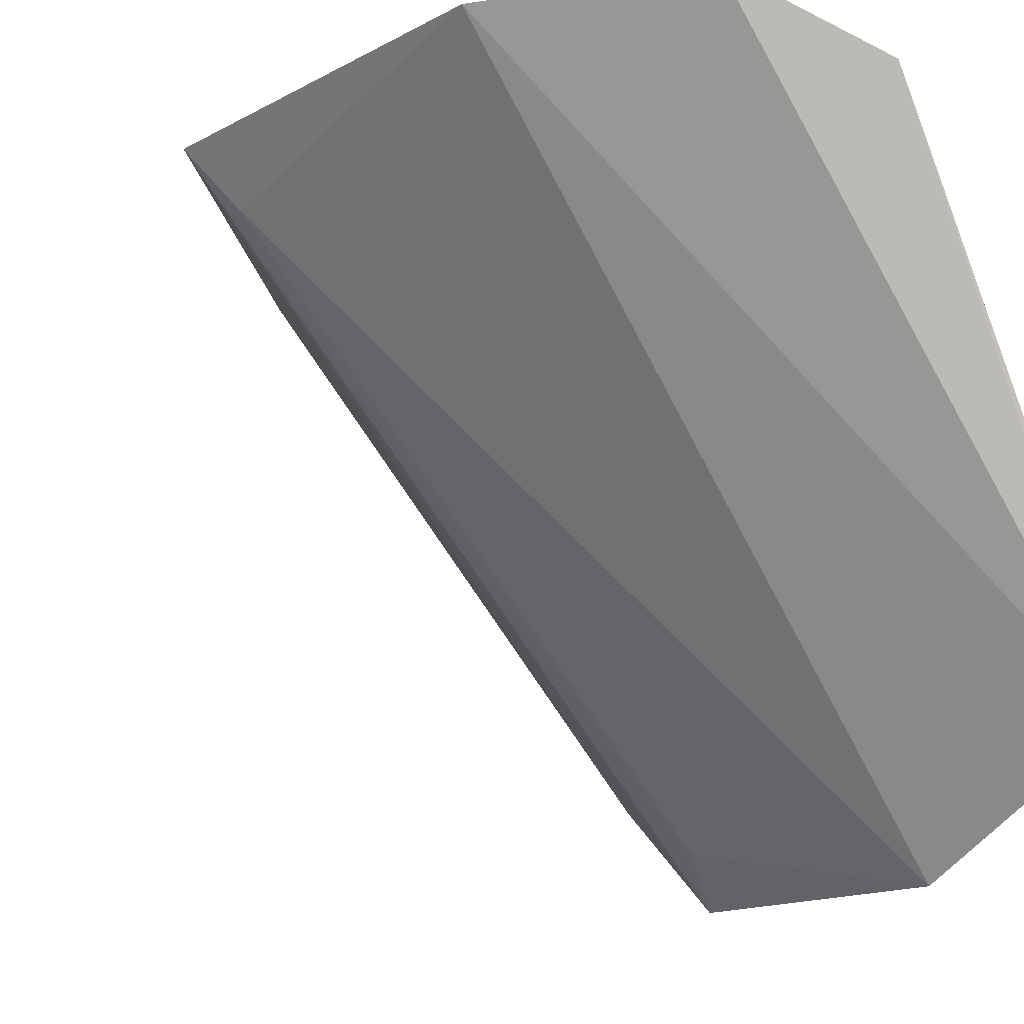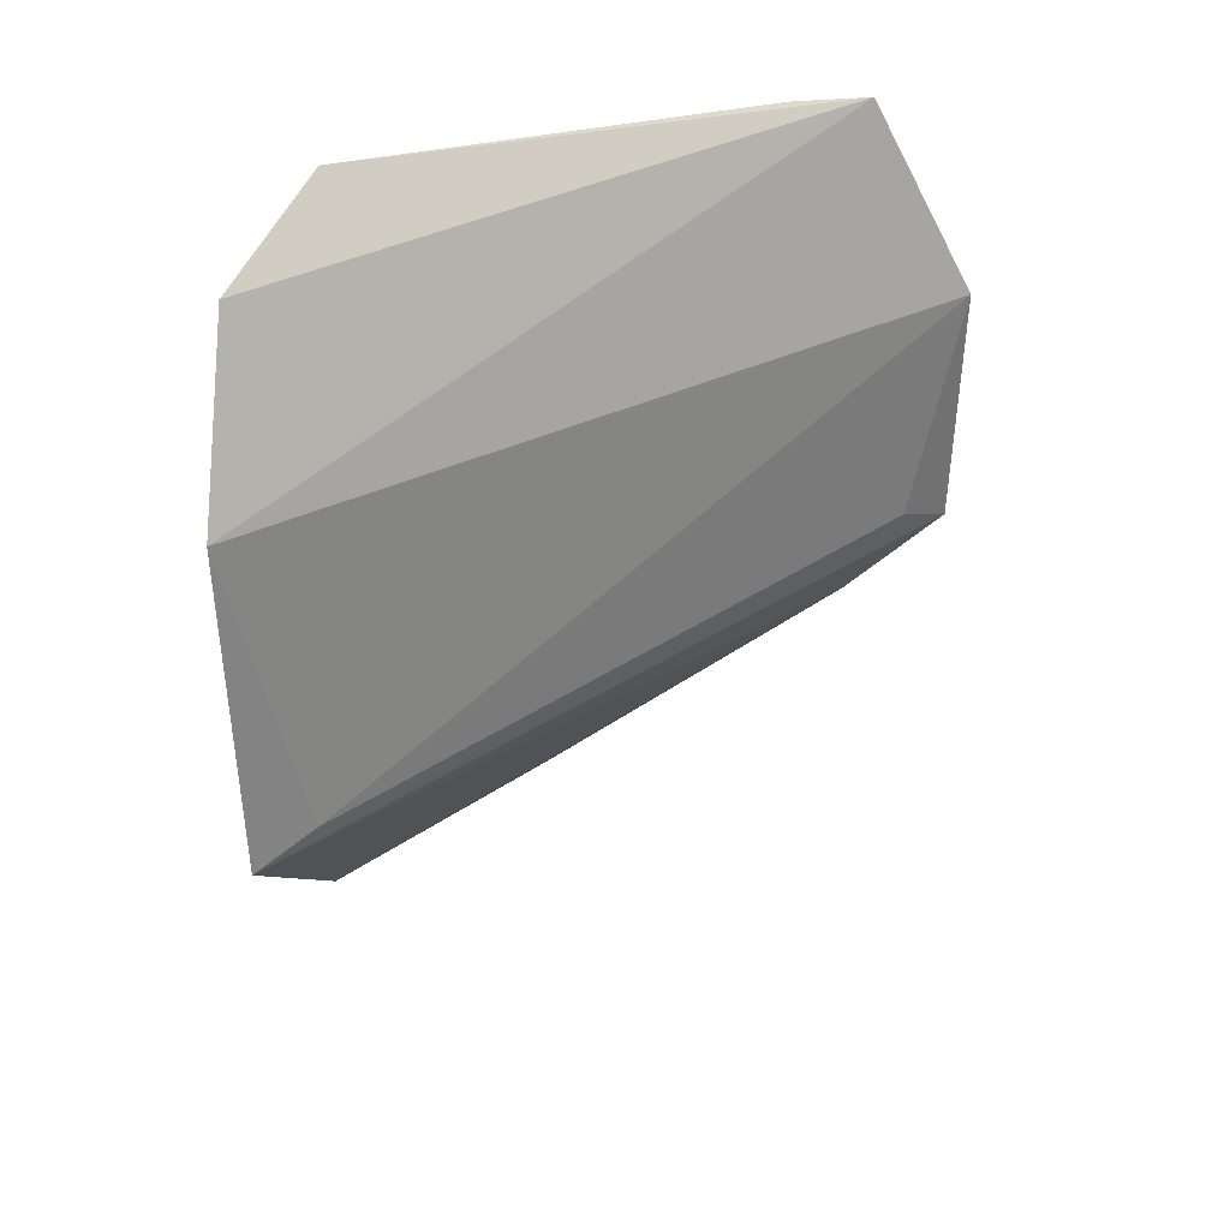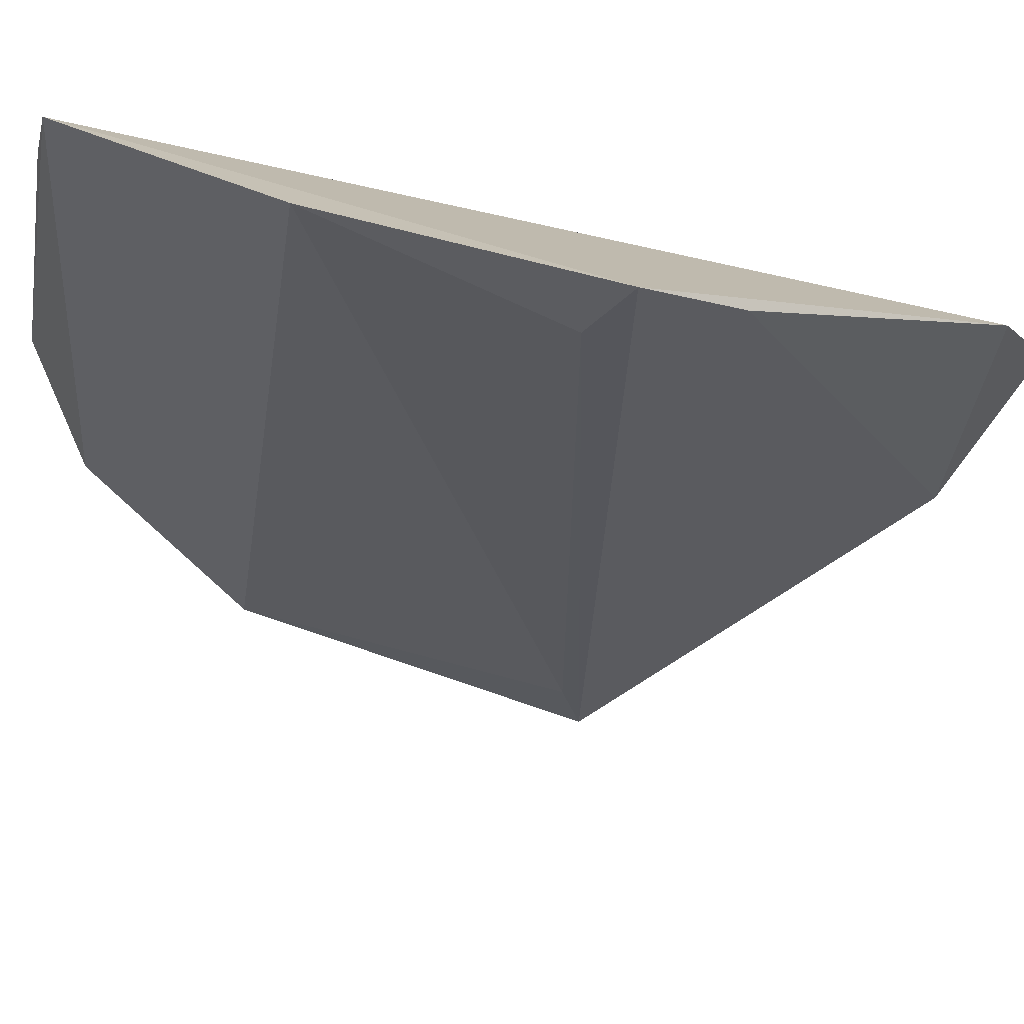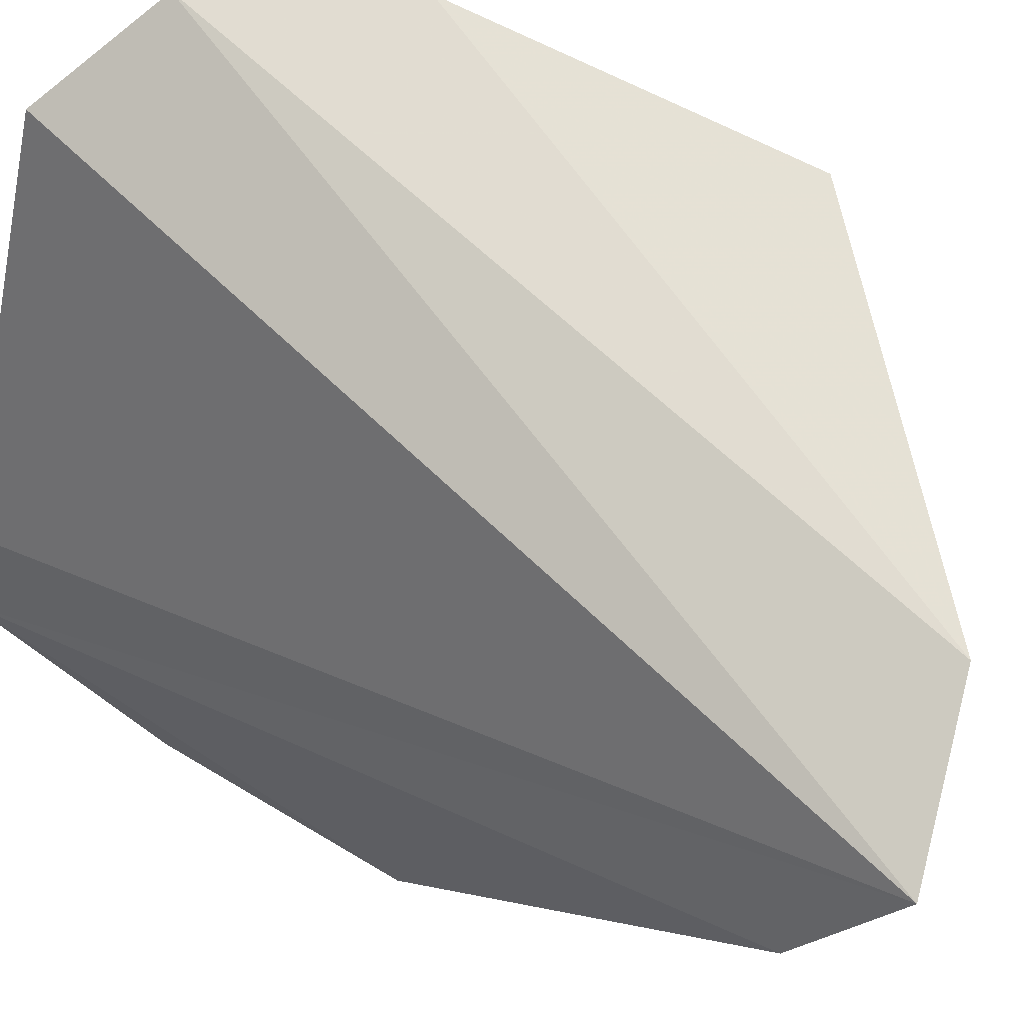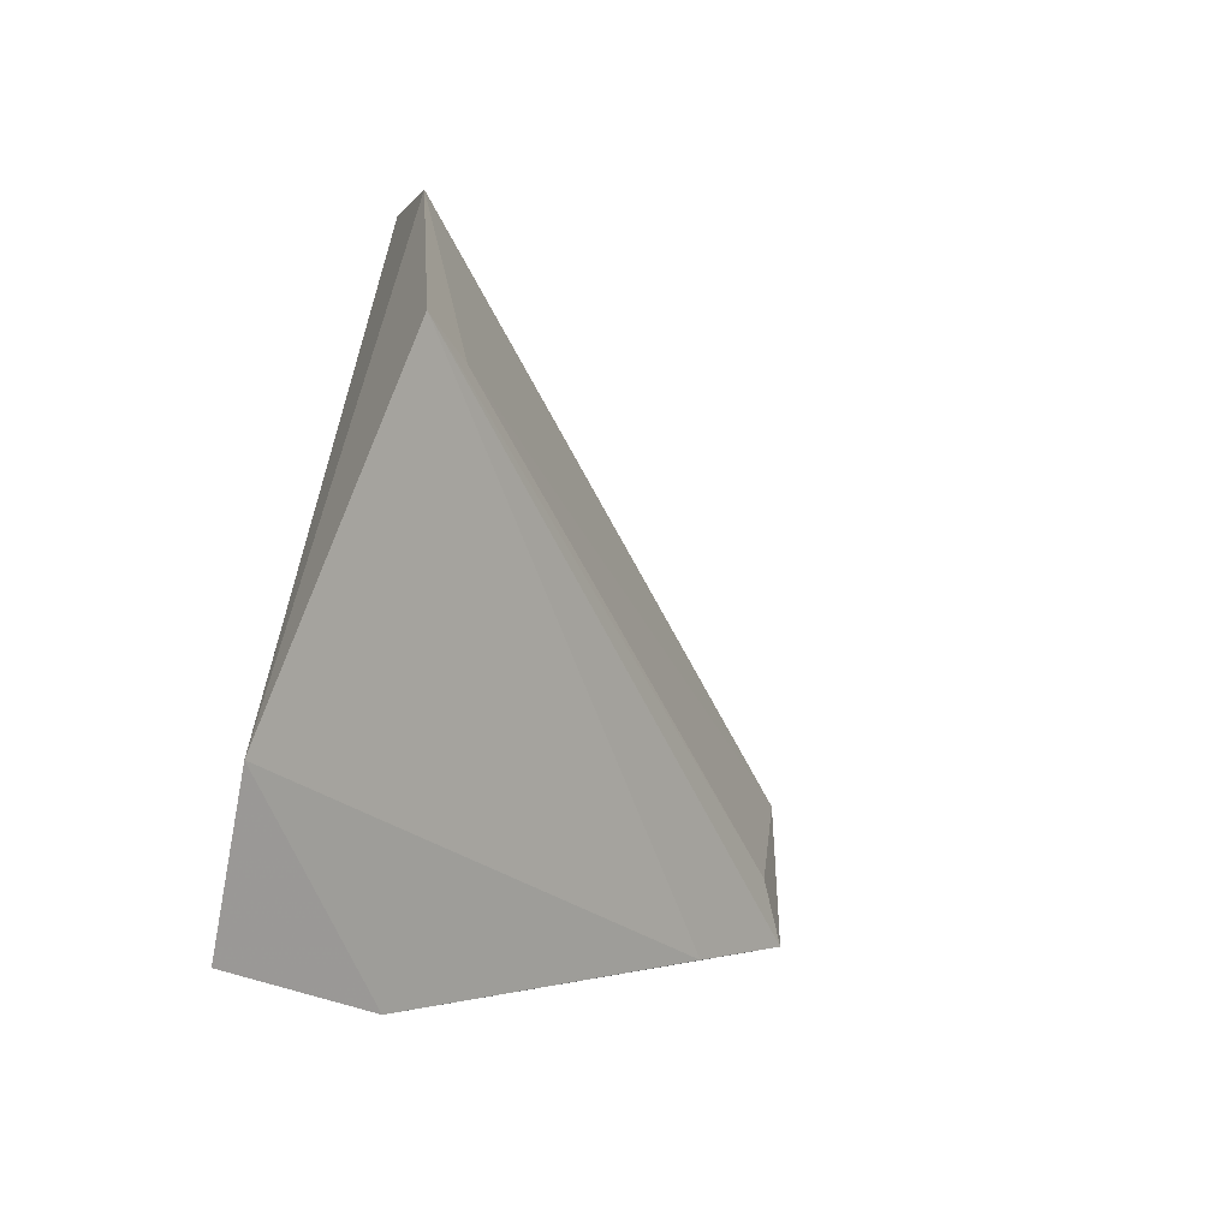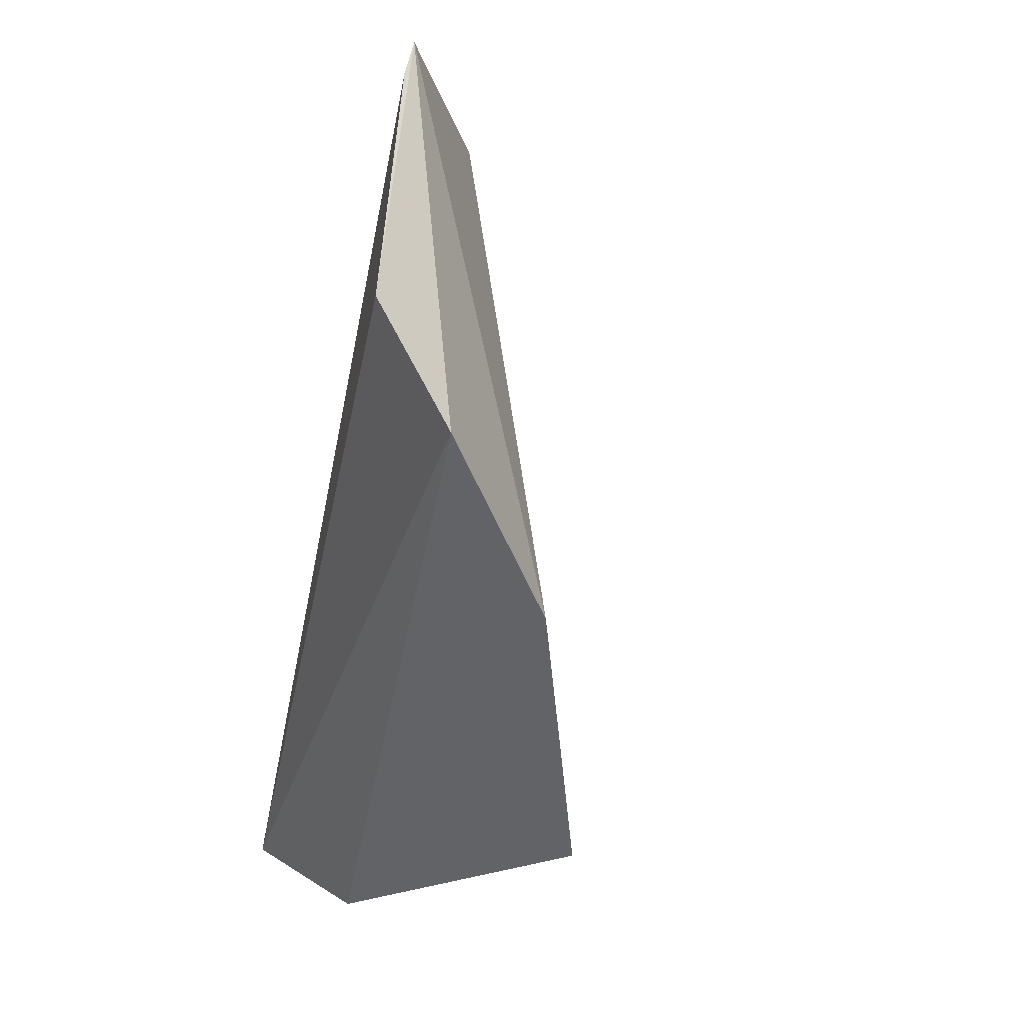
<metadata>
{"format":"obj","ext":"obj","renderer":"f3d","projection":"perspective","resolution":1024,"background":"white","views":[{"elev":-16.1,"azim":-40.2,"up":"+Y"},{"elev":36.0,"azim":-83.8,"up":"+Z"},{"elev":-76.9,"azim":76.0,"up":"+Y"},{"elev":66.7,"azim":121.1,"up":"+Y"},{"elev":-60.6,"azim":-116.6,"up":"+Z"},{"elev":41.3,"azim":-148.9,"up":"+Z"}]}
</metadata>
<code>
v -0.001935 0.2087 0.01723
v -0.001802 0.2096 -0.02136
v -0.009016 0.2959 -0.08559
v -0.05914 0.3044 0.04195
v -0.07868 0.3025 -0.03652
v -0.007045 0.2362 0.04841
v -0.003351 0.2718 -0.07462
v -0.009154 0.216 -0.01701
v -0.07456 0.3048 0.01503
v -0.04095 0.2948 0.05203
v -0.001351 0.2246 0.04708
v -0.0336 0.3028 -0.0781
v -0.07246 0.2943 -0.03231
v -0.00338 0.2246 -0.03541
f 8 5 2
f 8 2 1
f 10 6 3
f 10 3 4
f 11 1 2
f 11 2 7
f 11 9 1
f 11 4 9
f 11 10 4
f 11 6 10
f 11 7 3
f 11 3 6
f 12 3 7
f 12 5 9
f 12 9 4
f 12 4 3
f 13 8 1
f 13 5 8
f 13 9 5
f 13 1 9
f 14 12 7
f 14 7 2
f 14 2 5
f 14 5 12

</code>
